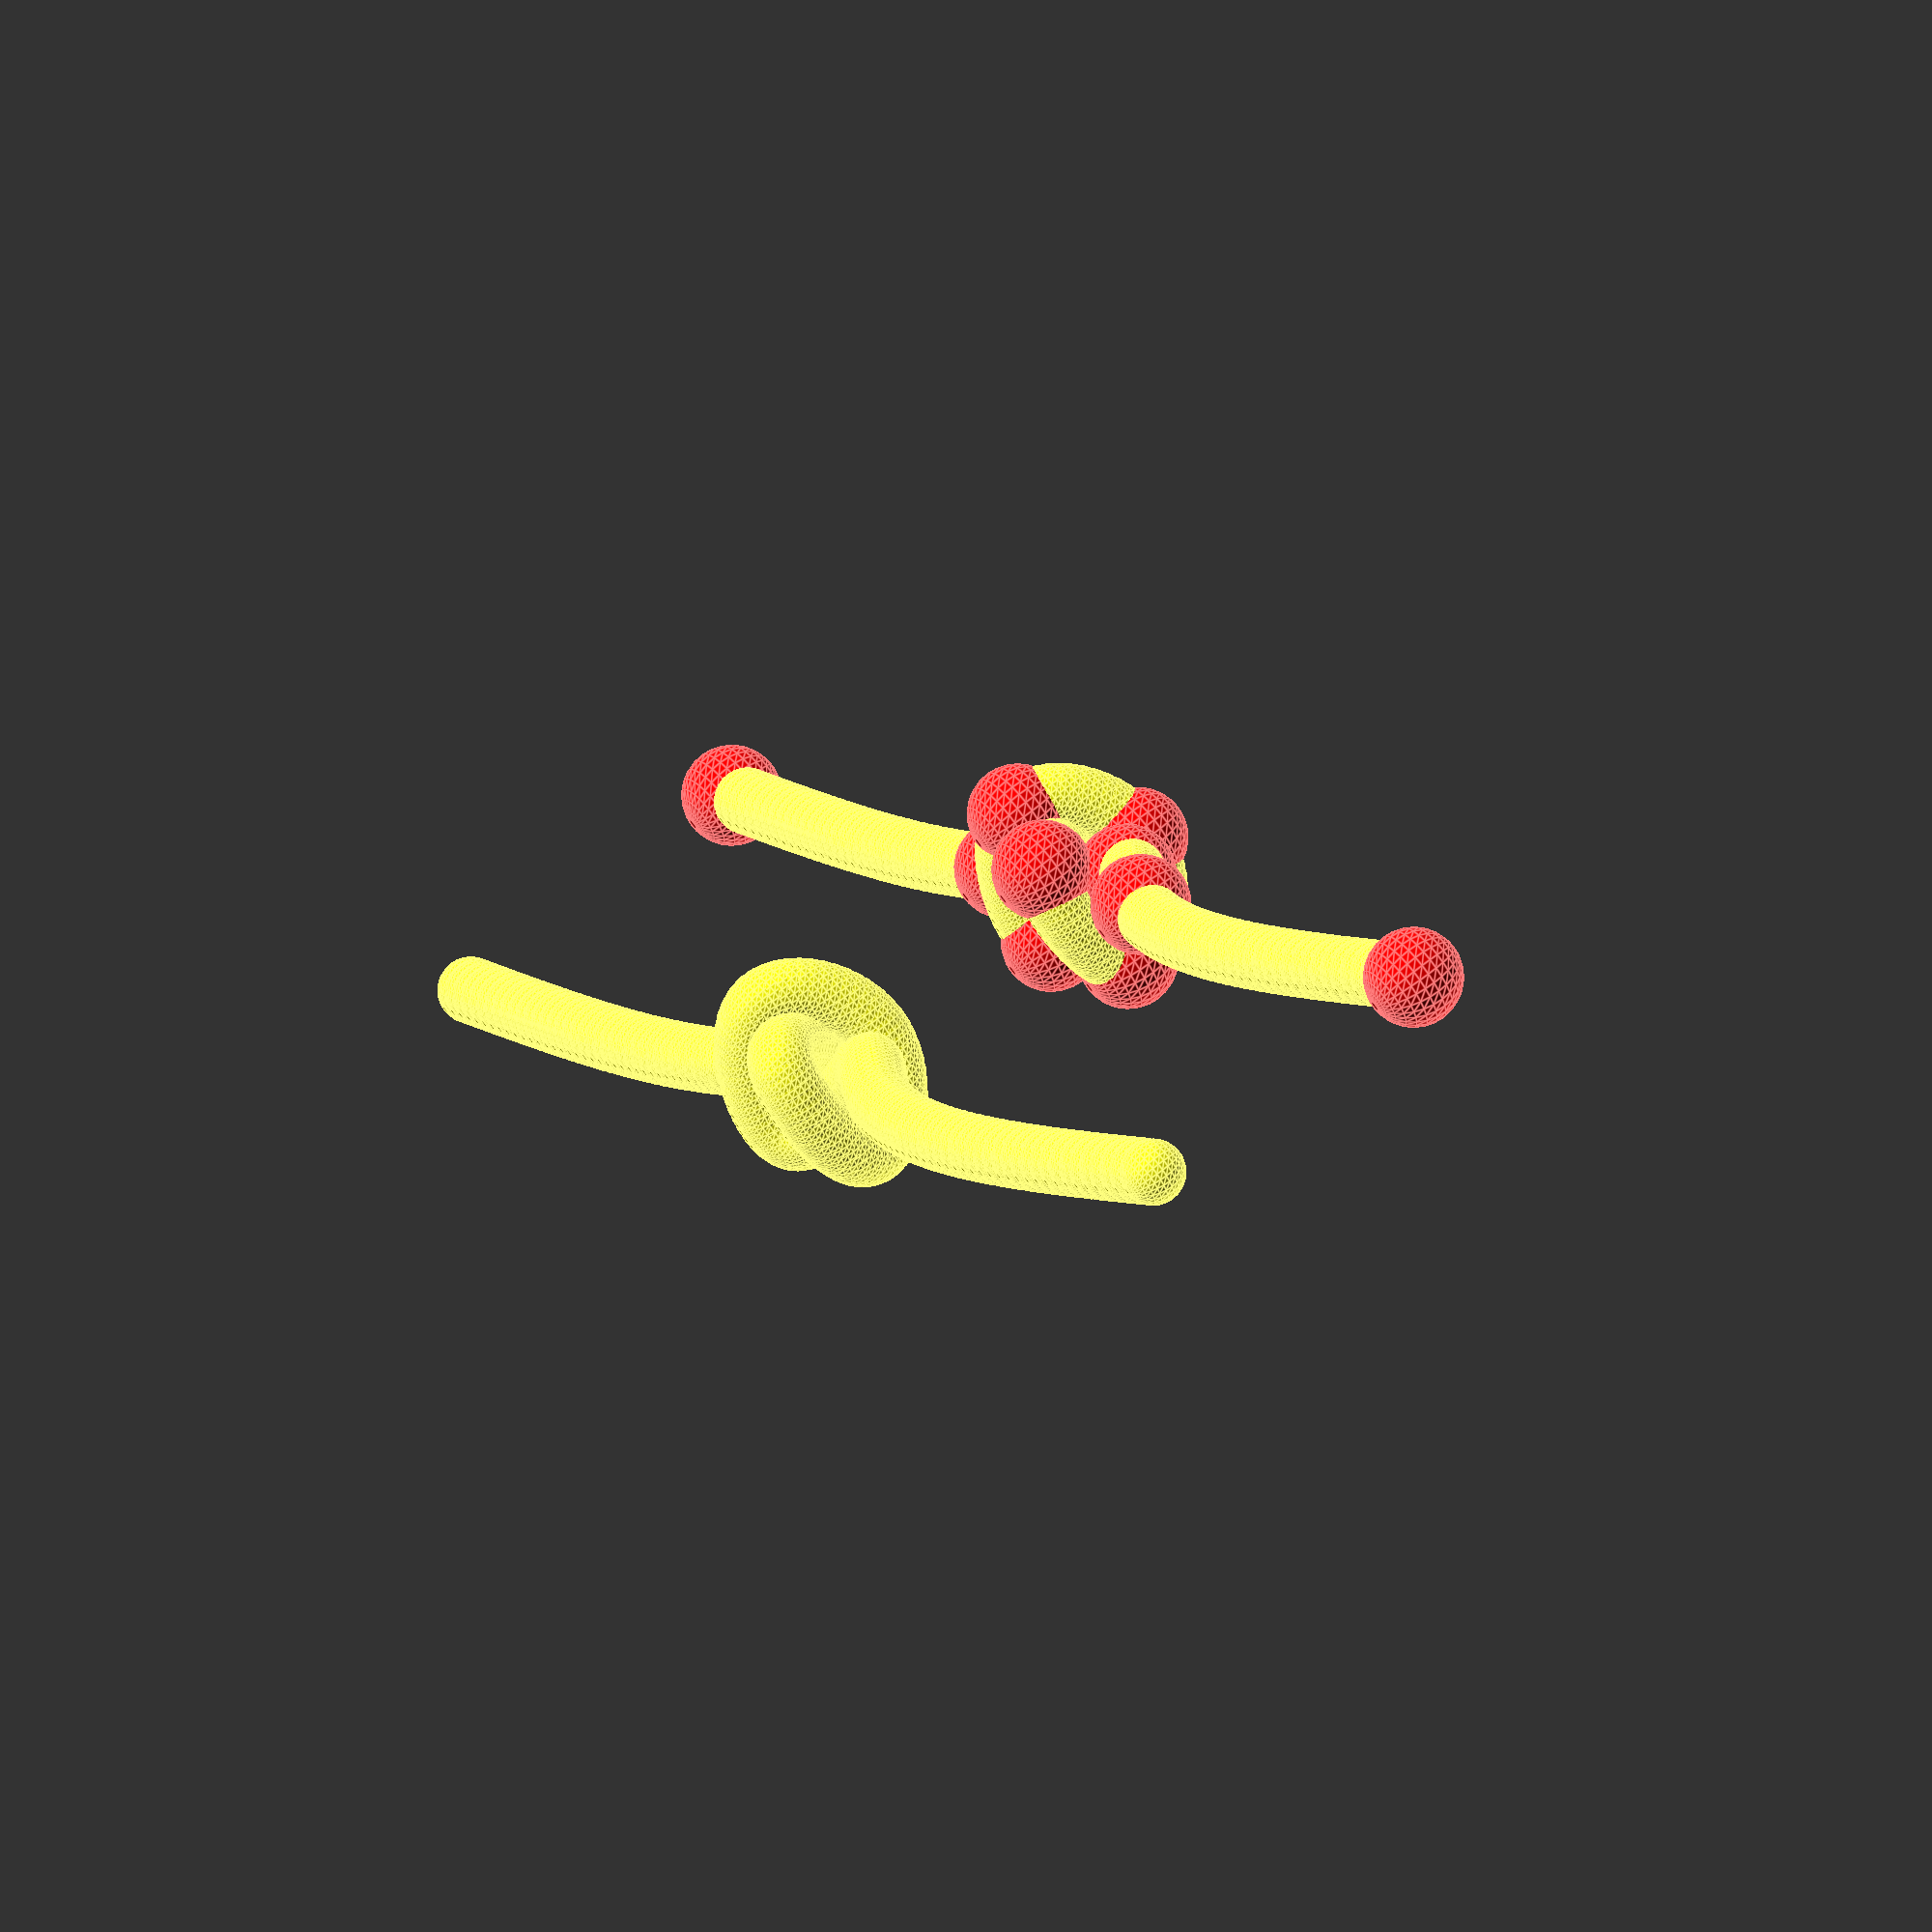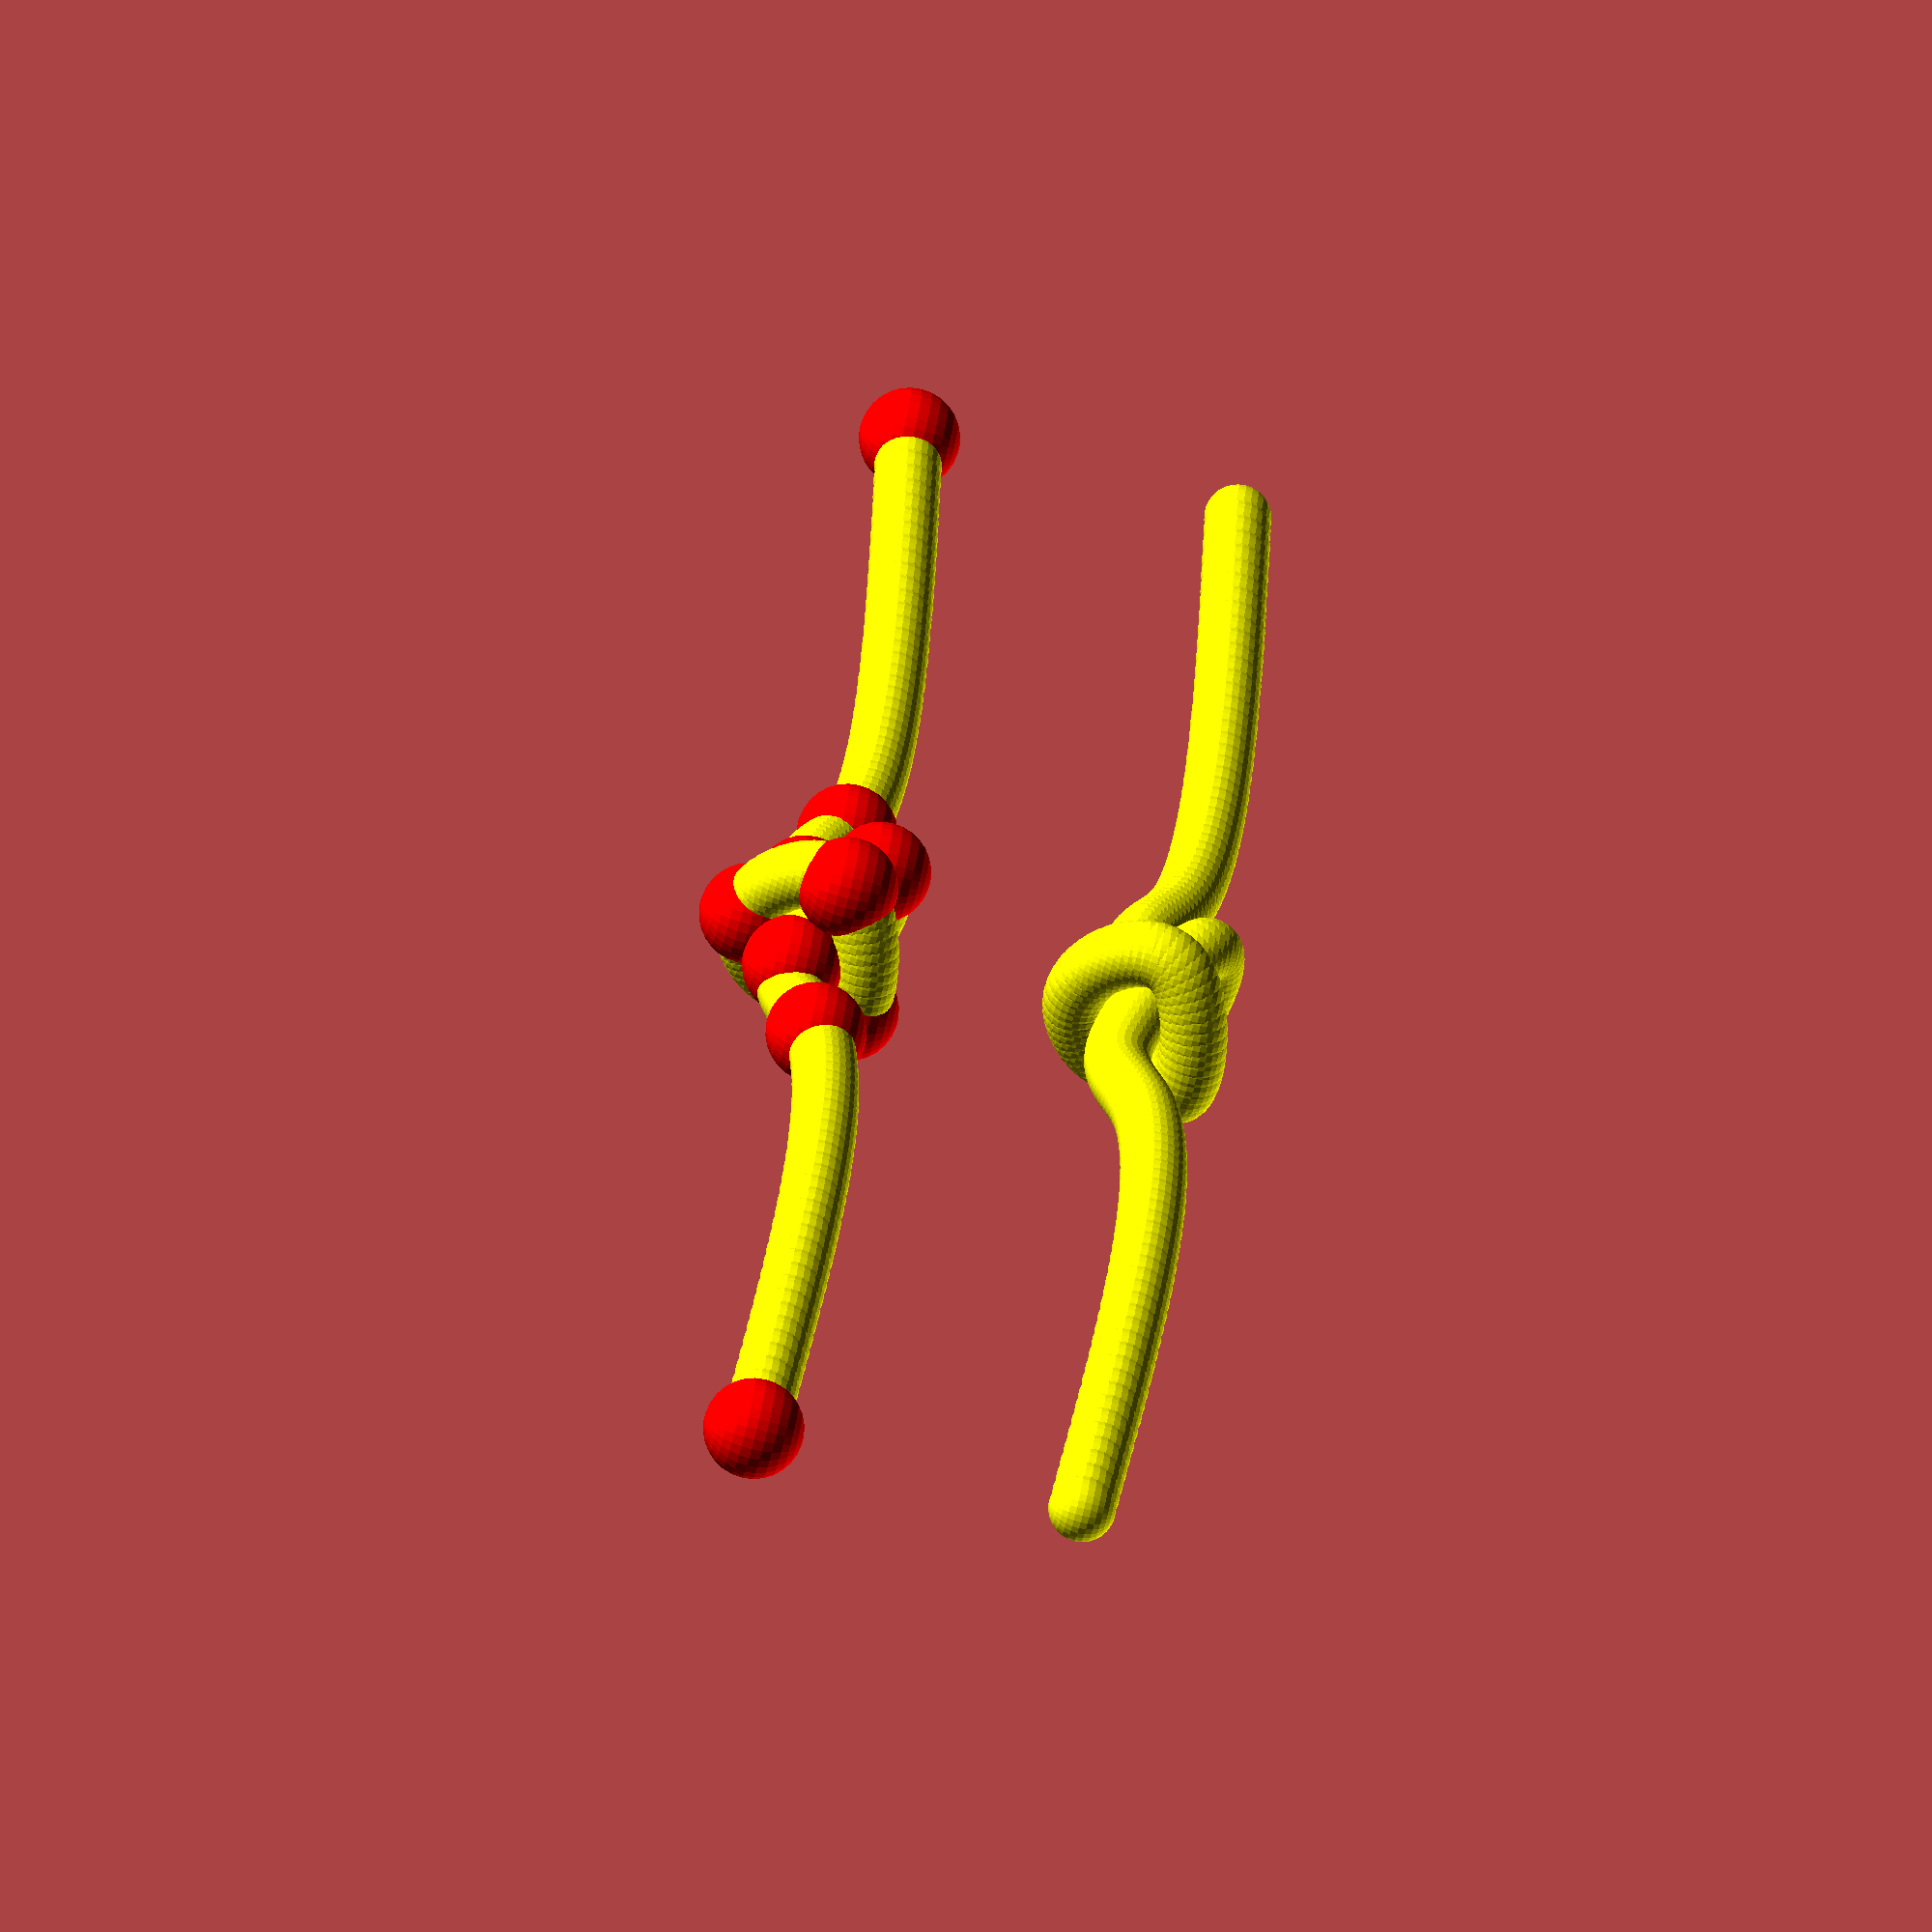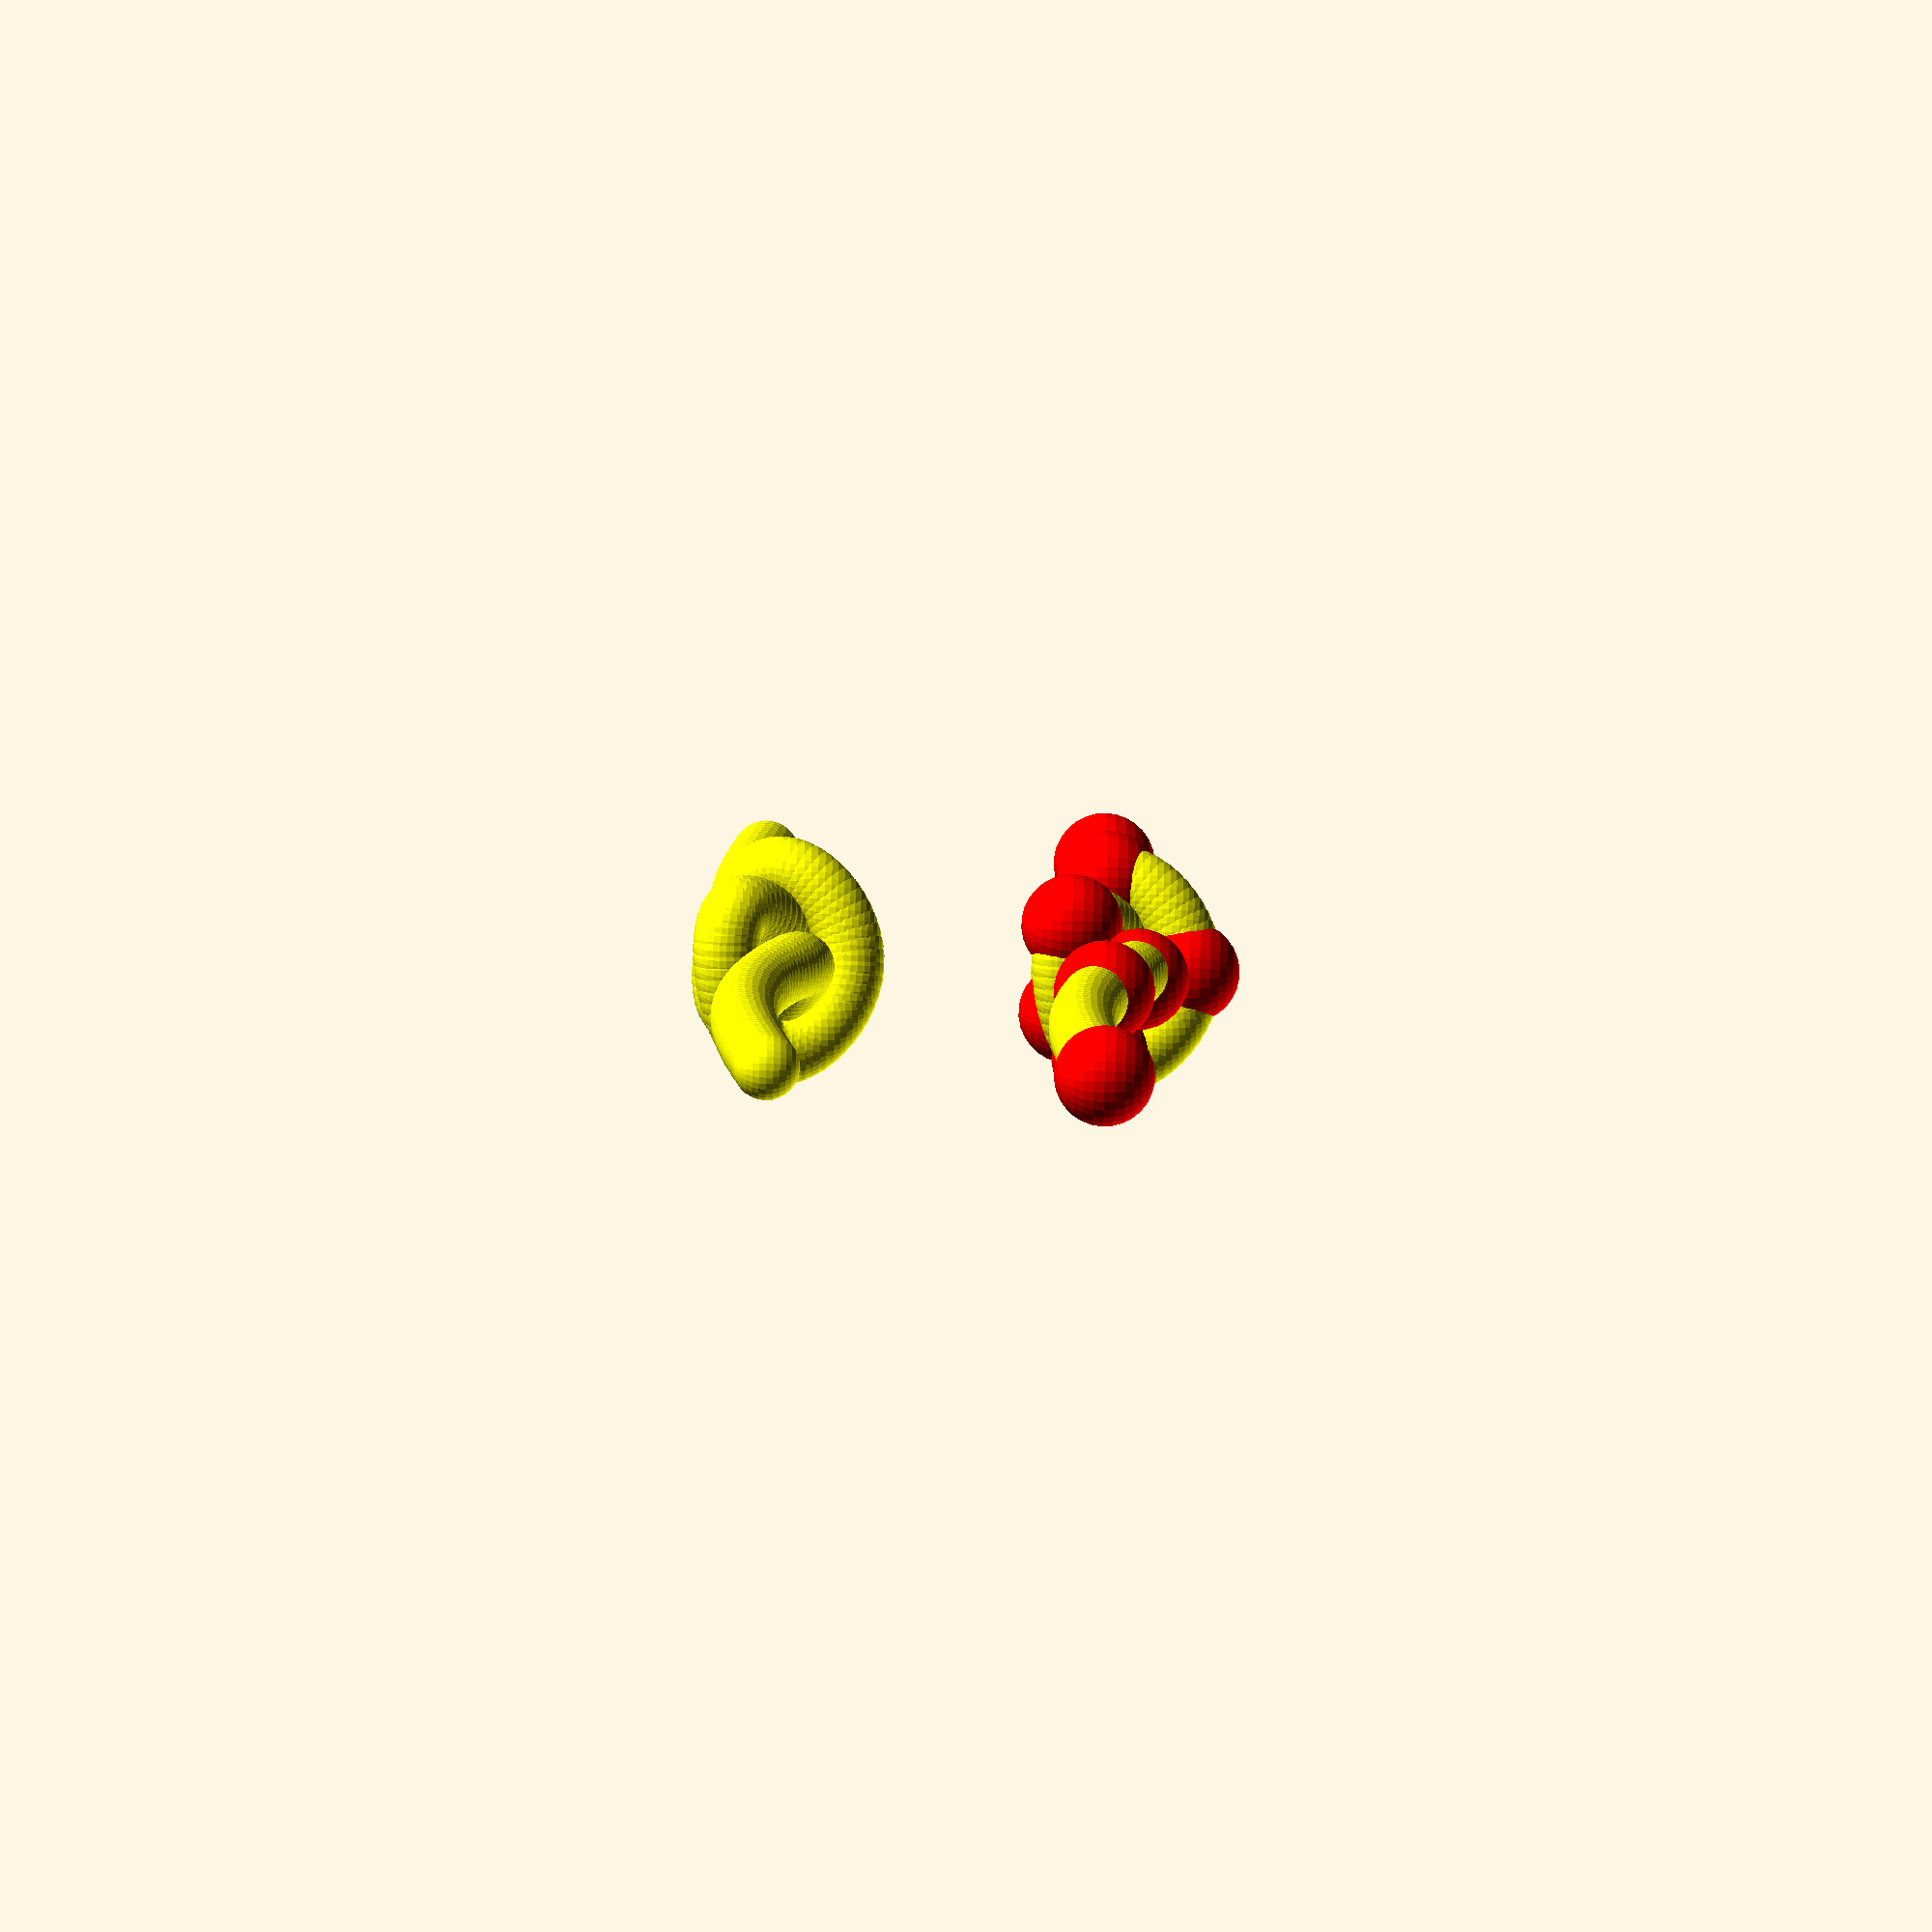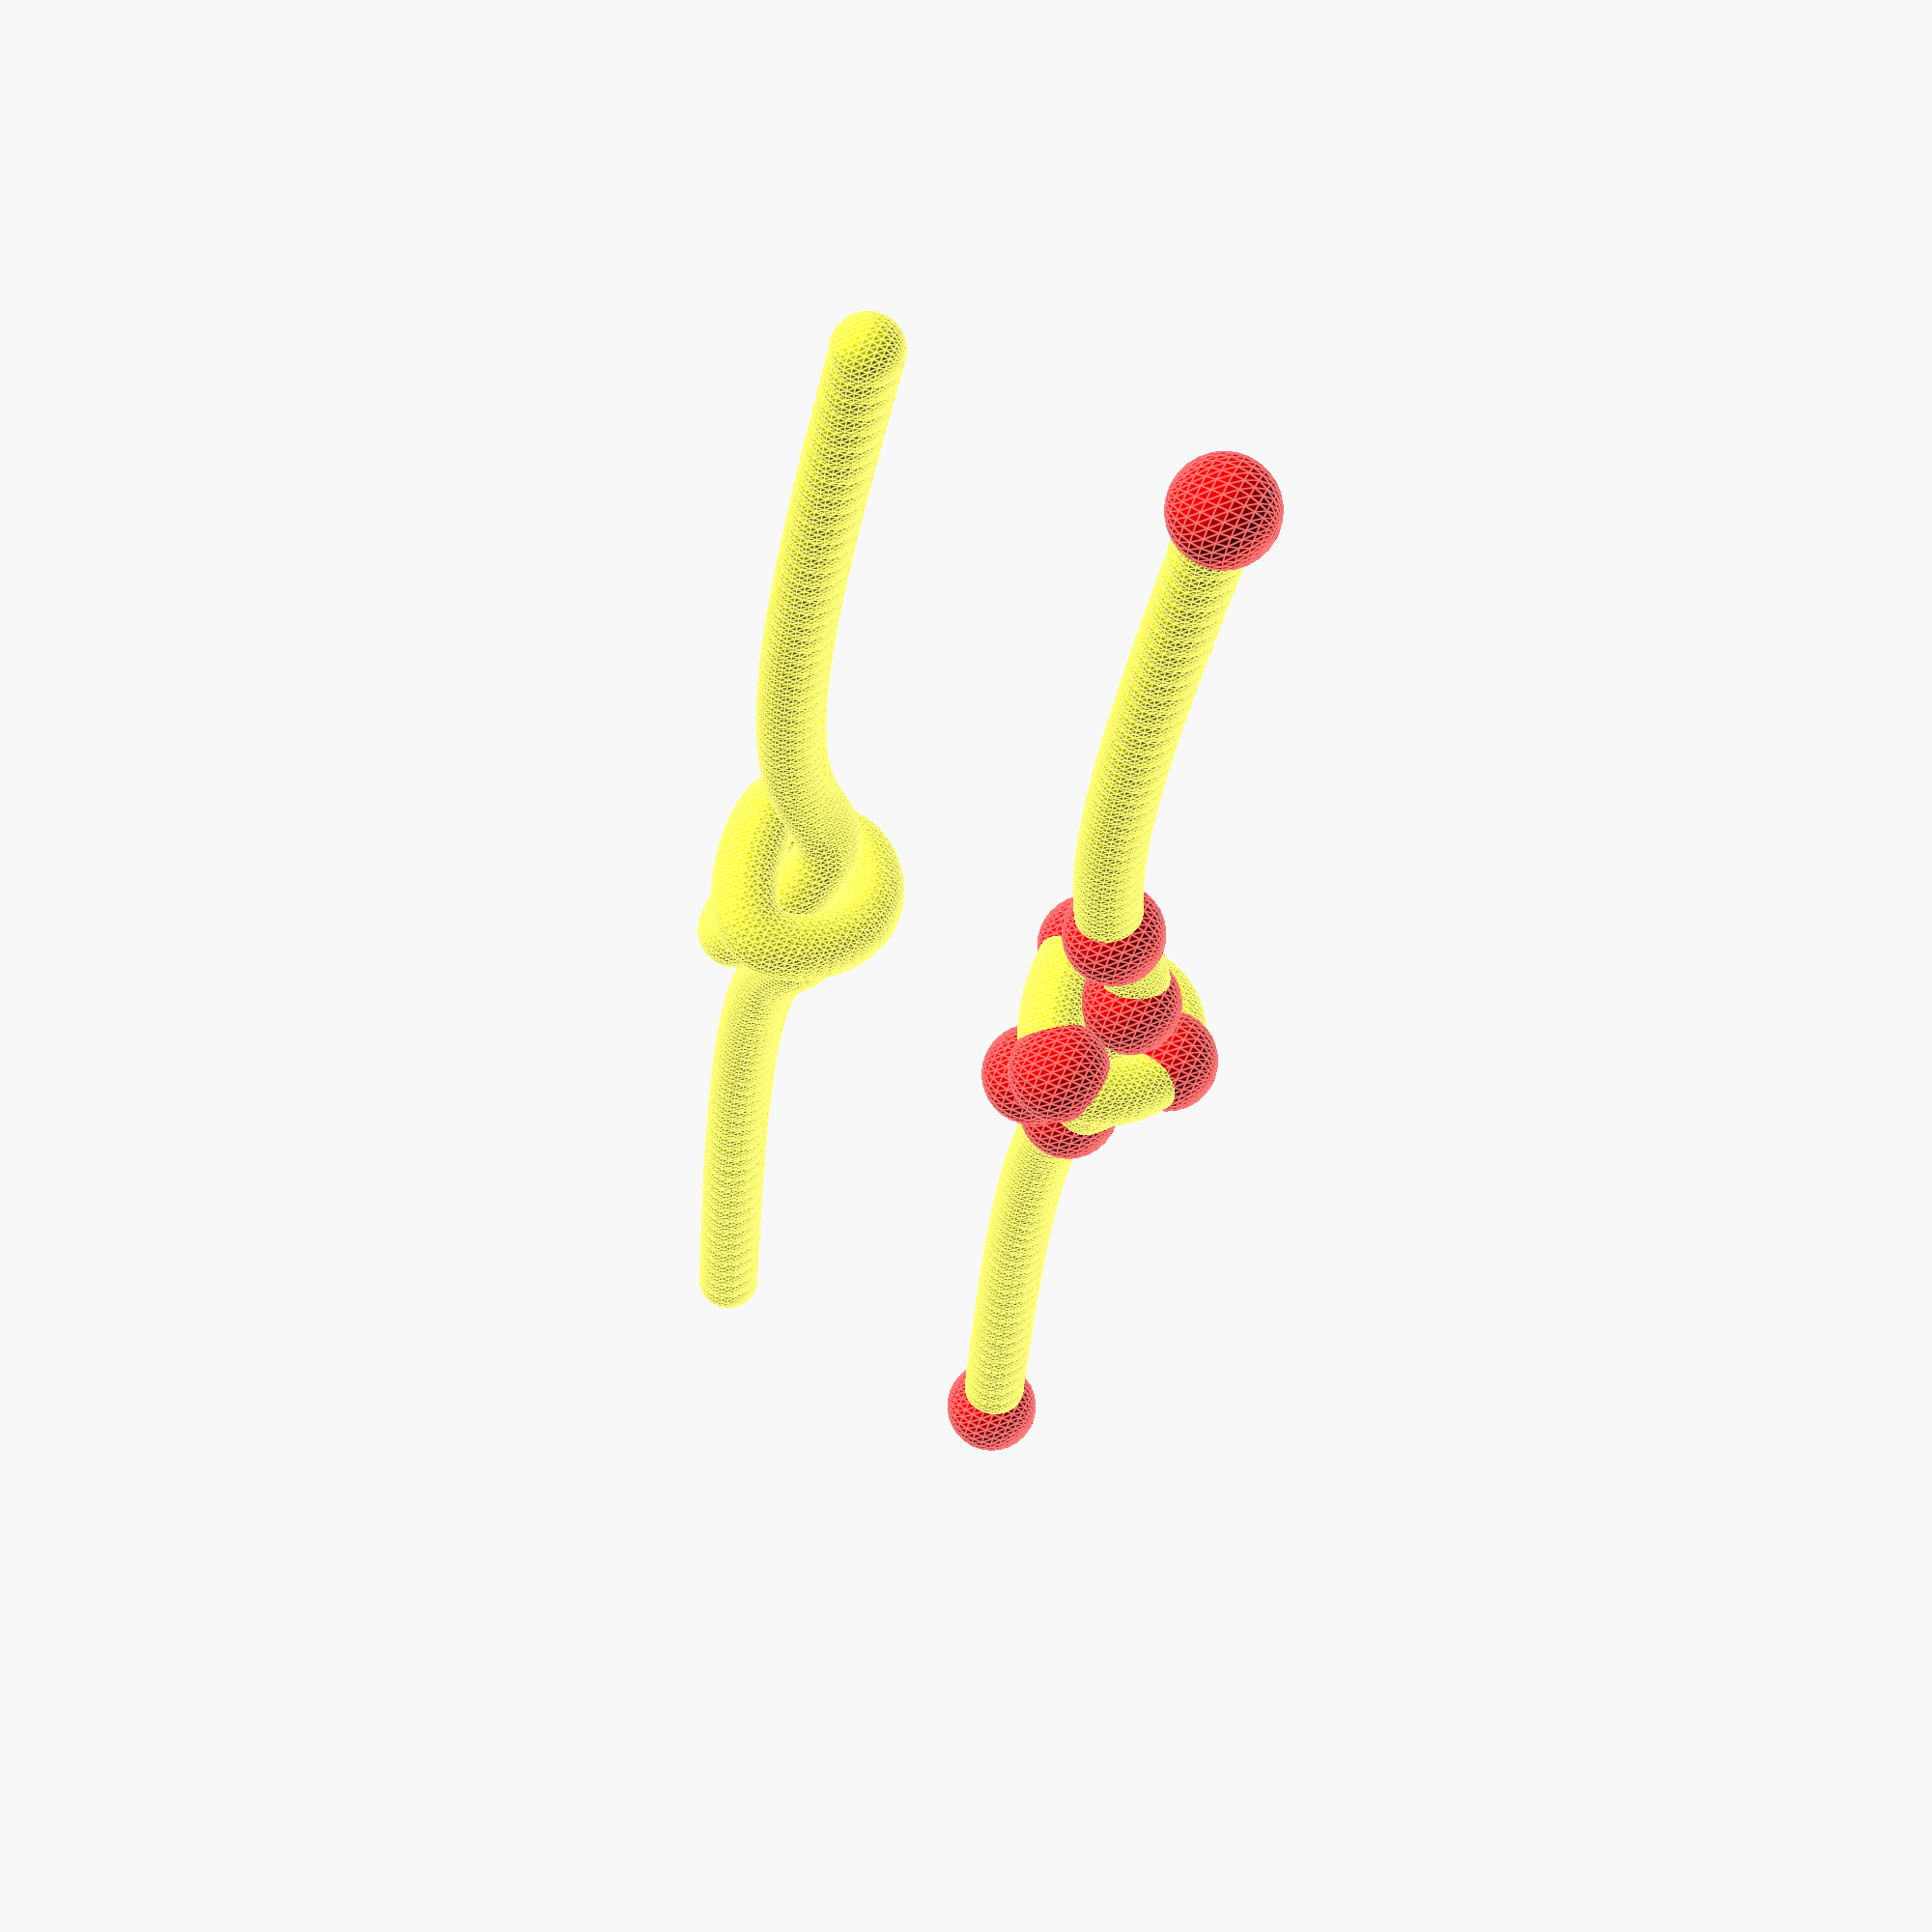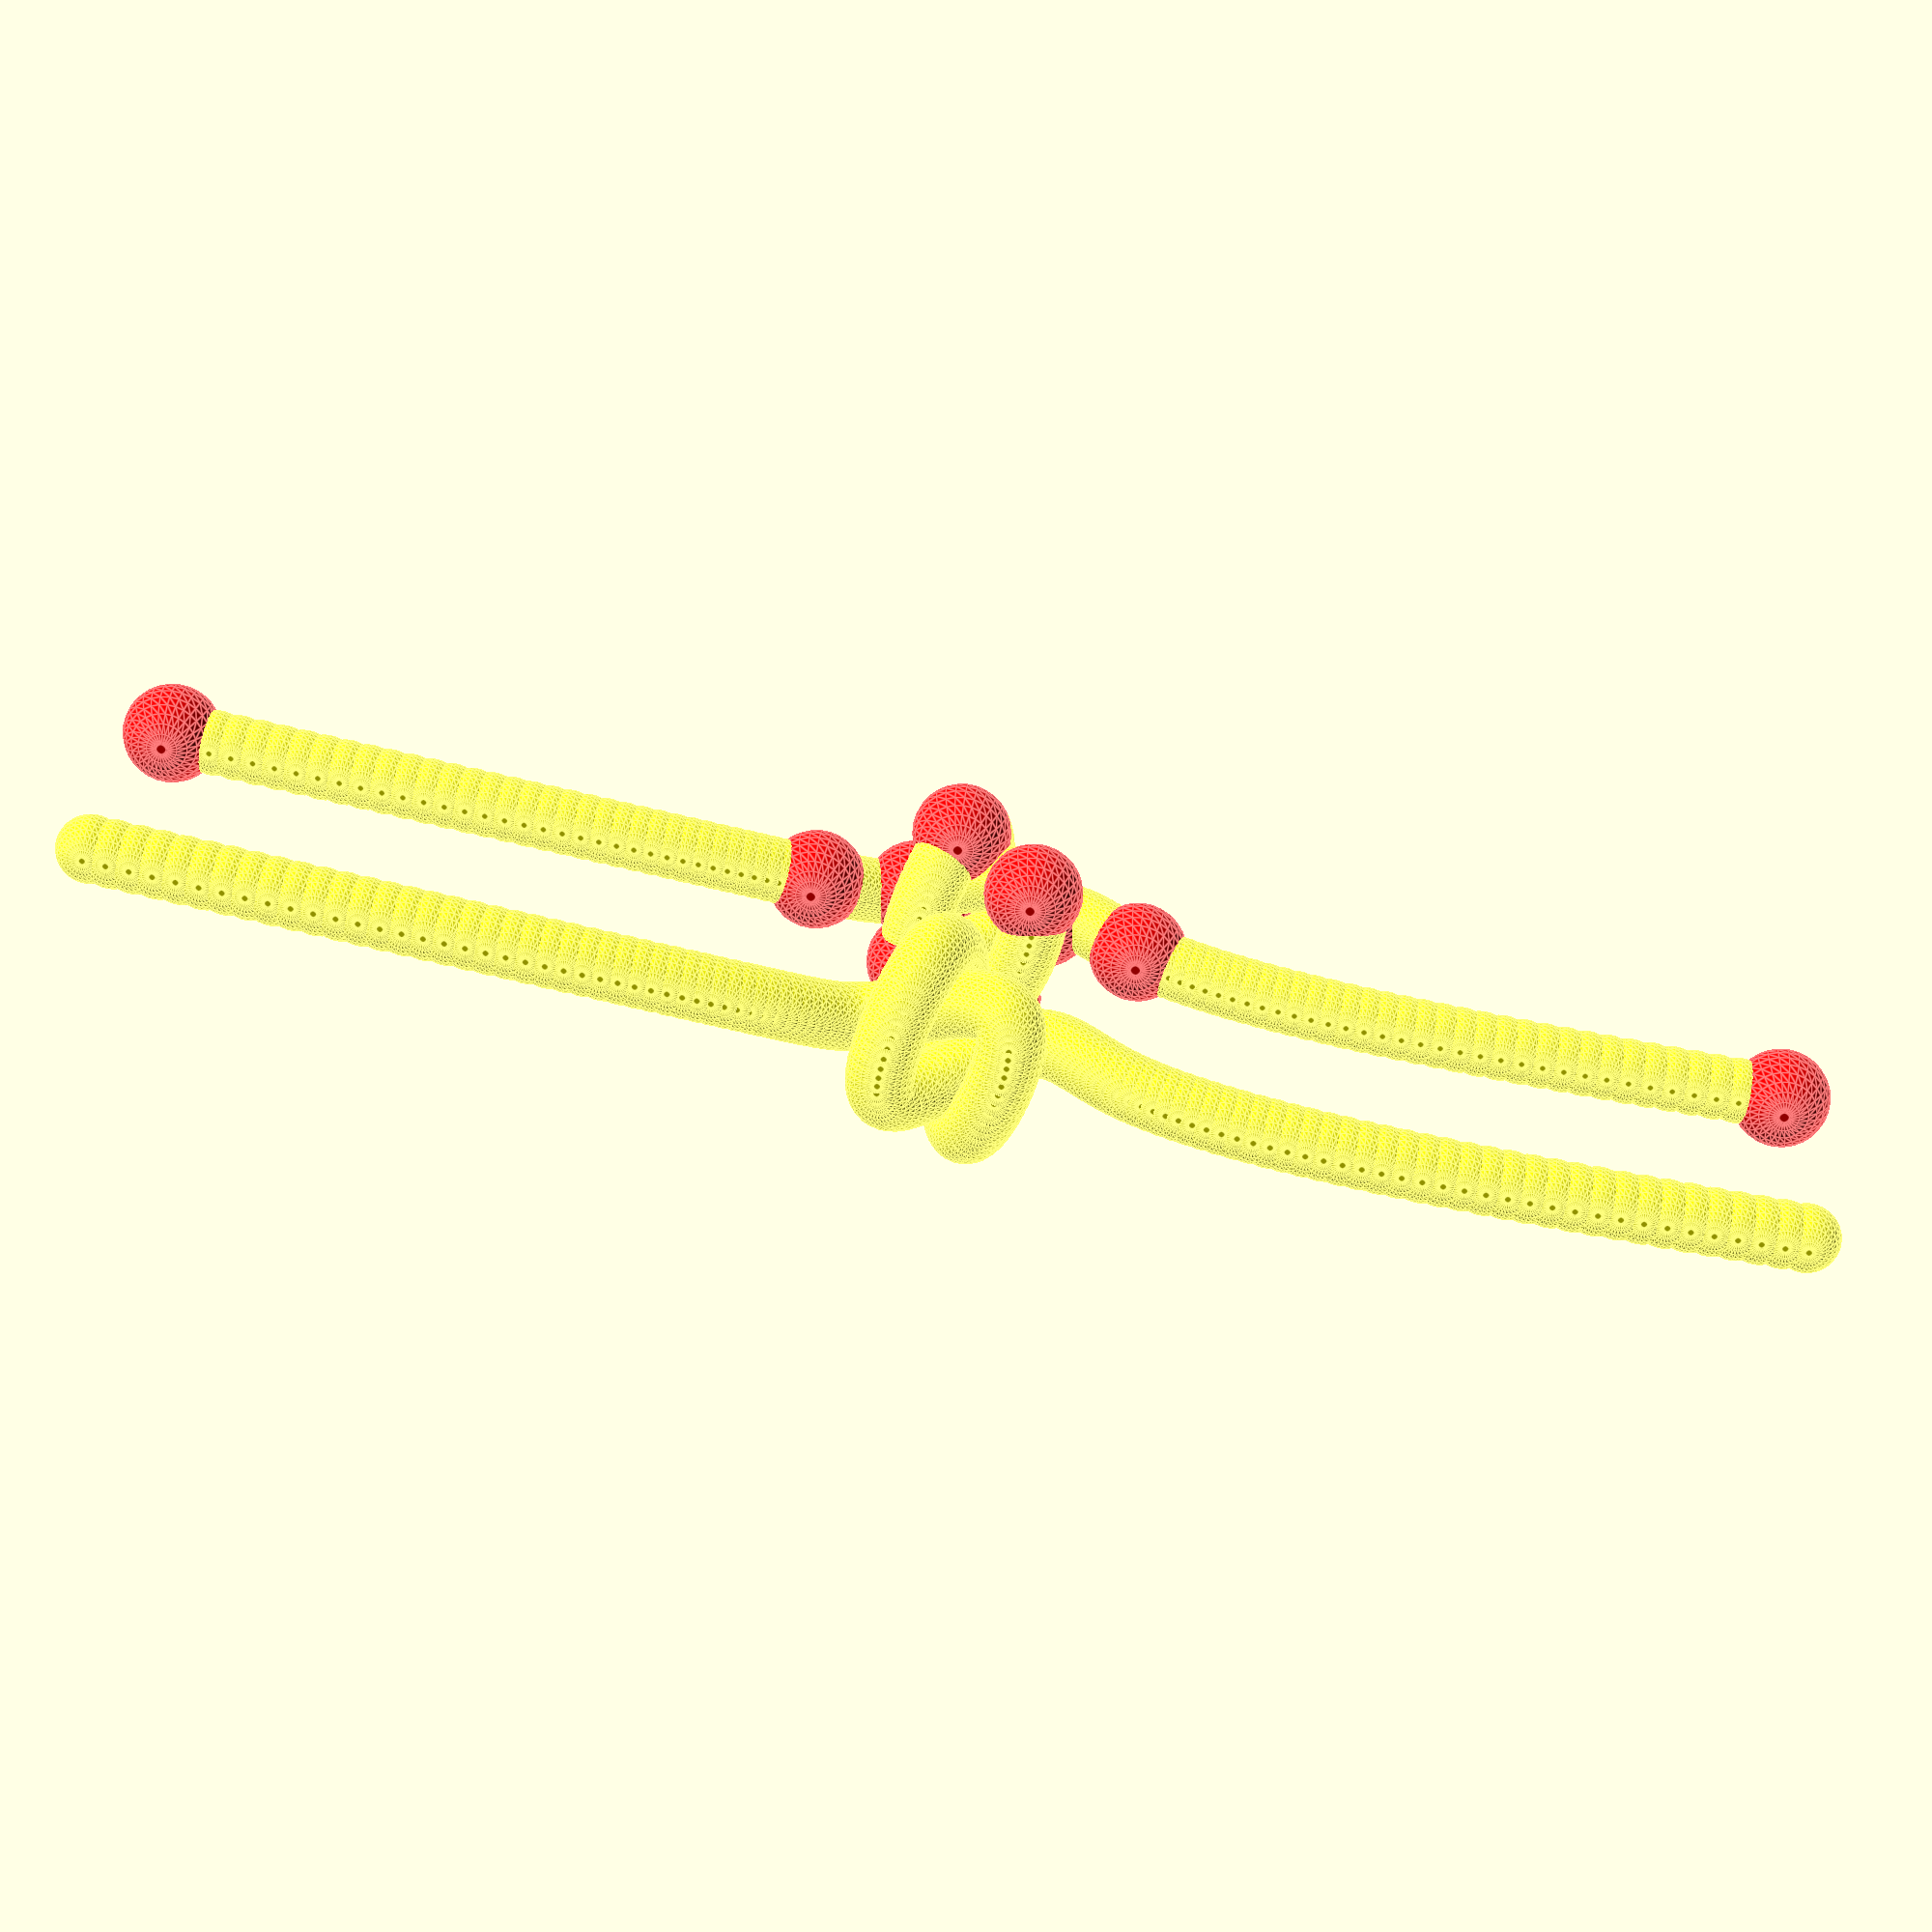
<openscad>
////////////////////////////////////////////////////
// splines.scad - library for mulivariate splines
// Implementation: Rudolf Huttary (c), Berlin 
//  November 2015
//  commercial use prohibited
//
//  usage scheme - n-dimensional natural cubic spline interpolation 
//    A = [[...],[...],[...]]; // define Mxn matrix, M>2, n>1
//    B = nSplines(A, N);      // get interpolated Nxn matrix
//    C = gen_dat(B);          // interpret data and transform into trajectory
//    sweep(B);                // render 
//
//  for code examples  see: 
//     http://forum.openscad.org/Rendering-fails-difference-between-F5-and-F6-tp15041p15100.html
//     http://forum.openscad.org/general-extrusion-imperfect-tp14740p14752.html
//     knot() example in this file!
//
///// some information functions to measure diameter and bounding box of an interpolated system
//  usage:   
//    B = nSplines(A); 
//    echo(str("outer diam=",Max(Norm(B)))); 
//    echo(str("bounding box=",Box(B))); 


// testcode 
//A = [ 
//  [-4.3,    .57,   .1,  .3],
//  [-.9,     .32,   1,   .4],
//  [1.5,     .07,   .1,  .5],
//  [2.5,    -1.48,  -1,  1.6],
//  [5.6,    -1.68,  -2,  .7],
//  [6.6,     1 ,    1.5, .4],
//  [4.6,    .5 ,    1,   .3],
//  [-1 ,     -2,    1.3, .7],
//  [-5 ,     -2,    1.5, 1.8]
//  ]*10;


//A= [
//[2*x, 0, 0, 1],
//[x+dx, dy, 0, 1],
//[x, 0, 0, 1],
//[x-dx, dy, 0, 1],
//[0, 0, 0, 1],
//[x-dx, -dy, 0, 1],
//[x, 0, 0, 1],
//[x+dx, -dy, 0, 1],
//[2*x, 0, 0, 1],
//]*40;

knot(); 

splines_help();


module knot()
{
// knot
A = [ 
  [-5,    0,   0],
  [-1,    0,   0],
  [-.4,    0,   -.2],
  [.3,    .3,   .2],
  [.2,     -.5,   0],
  [0,     0,   -.5],
  [-.2,     .5,   -0],
  [-.3,    -.3,   .2],
  [.4,    0,   -.2],
  [1,    0,   0],
  [5,    0,   0],
  ]*10;


N = 200; 

nS = nSpline(A,N);   // 4D-Spline rasterized

translate([0,0,20])
//{
//  plot4D(nS);         // 4D-plot, 4th dim is implicit radius
//  plot4D(A, "red"); 
//}
plot3D(col3D(nS), r=2); // 3D-plot, radius explicit
plot3D(col3D(nS), r=2); // 3D-plot, radius explicit
plot3D(col3D(A), r=3, c="red"); 

}

module help() splines_help();

/////////////////////////////////////////////////////////////
// library stuff - modules //////////////////////////////////
module plot3D(A, r=1, c = "yellow")
{ 
  for(i=[0:len(A)-1])
    color(c)
    translate(A[i])
    sphere(r, $fn=30); 
}

module plot4D(A, c = "yellow")
{
  for(i=[0:len(A)-1])
    color(c)
    translate([A[i][0], A[i][1], A[i][2]])
    sphere(A[i][3], $fn=30); 
}

module help () help_splines(); 

module help_splines()
{
  echo("\nModule prototypes:\n
=============\n
  help() - echos help in console
  help_splines() - echos help in console
  plot3D(A, r=1, c = \"yellow\")\n
  plot4D(A, c = \"yellow\")\n\n
  Function prototypes:\n
=============\n
  NxM = nSpline(S, N) - n-dim spline interpolation\n
  t = line_integral(S) - calcs line integral over 3D polygon\n
  coeffs = spline2D(x,y) - caculates coeffs for cubic spline\n
  y = spline2D_eval(coeffs, t, x) - evaluate spline at x\n
  Y = spline2D_rasterize(coeffs, t, N) - \n
  m = Max(A, flat=true) recursive max\n
  m = Min(A, flat=true) recursive min\n
  n = Norm(A) - recursive norm\n
  bb = Box(A) - boundingbox\n
  v = flat3(A, n=0) - flatten structured vector\n 
  
  "
); 
}


/////////////////////////////////////////////////////////////
// spline stuff - functions /////////////////////////////////
function nSpline(S, N) = 
// Rasterizes a PxM-dim vector sequence S into a NxM-dim sequence
// using a multivariate cubic spline interpolation scheme.
// along   a line integral 
// over P-dim polygon cord is used as common x-vector
//  S - is PxM-dim and denotes a seq of M-dim vectors to be
//      used as y-vectors
// returns NxM interpolated M-dim vectors
  let(M=len(S[0]))
  let(t = line_integral(S))
  transpose(
  [for(i=[0:M-1])
    let(C = col(S,i))
    let(coeffs = spline2D(t,C)) 
    (spline2D_rasterize(coeffs, t, N))]);

/////////////////////////////////////////////////////////////
//////// 2D cubic splines - main functions ///////////////// 
function spline2D(x,y) = 
// calculates coeffs of cubic spline segments 
// i.e. all coeffs of eq. systems Ax³+Bx²+Cx+D = y
//    x,y - paired vectors
//    [A, B, C, D]   returned vector values
  let(MT = eq_sys(x,y))  
  let(b = concat(0, solve_eq(MT[0], MT[1]), 0))
  let(N = len(x)-2) 
  let(dx = [for (i=[0:N])  x[i+1] - x[i]]) 
  let(A  = [for (i=[0:N]) (b[i+1]-b[i])/(3*dx[i])])
  let(C =  [for (i=[0:N]) (y[i+1]-y[i])/dx[i] - (b[i+1]-b[i])*dx[i]/3 - b[i]*dx[i]])
  [A, b, C, y]; 

function spline2D_rasterize(coeffs, t, N) = 
// evaluates a 2D-spline defined by coeffs for the ordered vector t
// at N equidistant points
// returns N vector containing sequence of interpolation values 
  let(T = raster(t,N))
  [for(i=[0:len(T)-1]) spline2D_eval(coeffs, t, T[i])];

function spline2D_eval(coeffs, t, x) = 
// evaluate spline represented by coeffs and t at x
// f(x) returned
    let(i = interval_idx(t,x))
    let(x_ = x-t[i])
    pow(x_,3)*coeffs[0][i]+
    pow(x_,2)*coeffs[1][i]+
           x_*coeffs[2][i]+
             coeffs[3][i] ;

/////////////////////////////////////////////////////////////
///stuff need for solving spline specific equation system ///
function eq_sys(x, y) = 
//transfers value pairs into eq.system M*x=T
//    x,y - paired vectors
//   [M, T] returned vector values with M - symmetric band (m=1) matrix 
//           in sparse lower band Nx2 representation
//   T - right side vector
    let(N = len(x)-3)
    let(T = [for (i=[0:N]) 
      3*((y[i+2]-y[i+1])/(x[i+2]-x[i+1]) - (y[i+1]-y[i])/(x[i+1]-x[i])) ])
    let(M = [for (i=[0:N]) 
      [(i==0)?0:(x[i+1]-x[i]), 2*(x[i+2]-x[i]) ]])
    [M, T]; 

function solve_eq(M,y) = 
// solves eq. system M*x = y, 
// M symmetric band (m=1) matrix, in sparse lower band representation
// uses Cholesky factorization L'*L*x=y
    let(N = len(M)-1)
    let(L = cholesky(M))
    LLx(L,y);
    
function LLx(L,y) =  
// solve L'Lx=y by first solving L'(Lx) = L'x_ = y and then Lx = x_
  let (N = len(y)-1) 
  let (x_ = [ for (i= [0:N]) Lx(i, L, y)]) 
            [ for (i= [0:N]) Lx_(i, N, L, x_)]; 
function Lx(i,L,y) =   (i==0)? y[0]/L[0][1]: (y[i] - Lx(i-1,L,y) * L[i][0])/L[i][1]; 
function Lx_(i,N,L,y) =(i==N)? y[i]/L[i][1]: (y[i] - Lx_(i+1,N,L,y) * L[i+1][0])/L[i][1]; 
    
function cholesky(A) = 
//  Cholesky factorization - applies only to symmetric band (m=1) matrix
// A - matrix to be factorized in sparse lower band representation
// returns Cholesky matrix in sparse lower band representation
    let(N=len(A)-1) 
    [ for(k= [0:N]) 
      let(Lk_ = Lk(A, k))
      [Lk_[0], Lk_[1]]
    ];
function Lk(A,k) = 
// recursive helper of cholesky()
  (k==0)?
    [0, sqrt(A[0][1]), A[0][1]]: 
      let(Lk_0  = (A[k][0] / Lk(A, k-1)[1])) 
      let(Ak_1  = (A[k][1] - Lk_0*Lk_0))
      let(Lk_1  = sqrt(Ak_1))
    [Lk_0, Lk_1, Ak_1];

/////////////////////////////////////////////////////////////
// some more general matrix and vector functions ////////////
function col(S,c=0) = 
// returns column c of matrix S
   [for(i=[0:len(S)-1]) S[i][c]]; 

function col3D(S) =
// returns first 3 columns of matrix S
   let(n=len(S[0])-1)
   [for(i=[0:len(S)-1]) 
     [S[i][0], (n>0)?S[i][1]:0, (n>1)?S[i][2]:0]]; 

function transpose(A) =
  [for(i=[0:len(A[0])-1])
    [for(j=[0:len(A)-1])
      A[j][i]]]; 

function line_integral(S) = let (M = len(S))
// calculates piecewise line integral over S, 
//    S is an ordered sequence of M distinct N-dim vectors
// returns ordered N-sequence of accumulated distances
    [for (i=[0:M-1]) lineT2(S,i)]; 
  
function lineT1(S, i, k) = 
// recursive helper of lineT2()
    let(x=(i==0)?0:S[i][k]-S[i-1][k])
    let(t1 = x*x)
    k==0 ? t1 : t1 + lineT1(S, i, k-1); 
  
function lineT2(S, i) = 
// recursive helper of line_integral()
    let(N = len(S[0]))
    let(x=lineT1(S,i,N-1))
    let(t1  = pow(x, .25)) 
    (i==0)? 0: (i==1) ? t1 : t1 + lineT2(S,i-1); 

function raster(t,N=100) = 
// splits interval covered by ordered vector t 
//    into N equ.dist. intervals
// returns raster as ordered N vector    
   let(d = t[len(t)-1]-t[0])
    [for (i=[0:N-1]) t[0]+i*d/(N-1)]; 

function interval_idx(t, x) = 
// returns index of interval containing real number x
// in ordered interval sequence defined by vector t
   let(N= len(t)-1)
  [for(i=[0:N-1]) 
    if(t[0]>x || (t[i]<=x && (t[i+1])>=x) || i==N-1) i][0];
 
    
// if flat == true 
//    max(vec of ... vec) 
// else
//    vec of (max(vec))
function Max(A, flat=true) = 
    let (m = 
      len(A[0])>1?
         [for(i=[0:len(A)-1]) Max(A[i])]:
          max(A) ) 
       flat?max(m):m; 

////////////////////////////////////////////////////////////////////
///// some information functions to measure diameter and bounding box of an interpolated system
//  usage:   
//    B = nSplines(A); 
//    echo(str("outer diam=",Max(Norm(B)))); 
//    echo(str("bounding box=",Box(B))); 
         
// if flat == true min(vec of ... vec) else vec of (min(vec))
function Max(A, flat=true) = 
    let (m = 
      len(A[0])>1?
         [for(i=[0:len(A)-1]) Max(A[i])]:
          max(A) ) 
       flat?max(m):m; 

// if flat == true max(vec of ... vec) else vec of (max(vec))
function Min(A, flat=true) = 
    let (m = 
      len(A[0])>1?
         [for(i=[0:len(A)-1]) Min(A[i])]:
          min(A) ) 
       flat?min(m):m; 

// norm of vec of vec ... vec3D       
function Norm(A) = 
  let (m = 
    len(A[0])>1?
       [for(i=[0:len(A)-1]) Norm(A[i])]:
        norm(A)) m;  

// calculate bounding box over vec of ... vec3D as [[x,y,z], [X,Y,Z]]

function Box(A) = [ 
    [min(flat3(A,0)), min(flat3(A,1)), min(flat3(A,2))], 
    [max(flat3(A,0)), max(flat3(A,1)), max(flat3(A,2))], 
    ]; 

// flatten  vec of vec of ... vec3D into vec of vec3D
function flat3(A, n=0) = 
      A[0][0][0] ==undef? A[n]:
      [for (i=[0:len(A)-1]) 
        for (j=[0:len(A[i])-1]) 
          flat3(A[i][j], n)];
    
</openscad>
<views>
elev=295.4 azim=129.2 roll=50.4 proj=o view=edges
elev=75.6 azim=67.8 roll=255.9 proj=o view=wireframe
elev=82.5 azim=269.7 roll=88.4 proj=o view=wireframe
elev=108.8 azim=75.4 roll=63.6 proj=p view=edges
elev=158.0 azim=191.9 roll=175.3 proj=p view=edges
</views>
